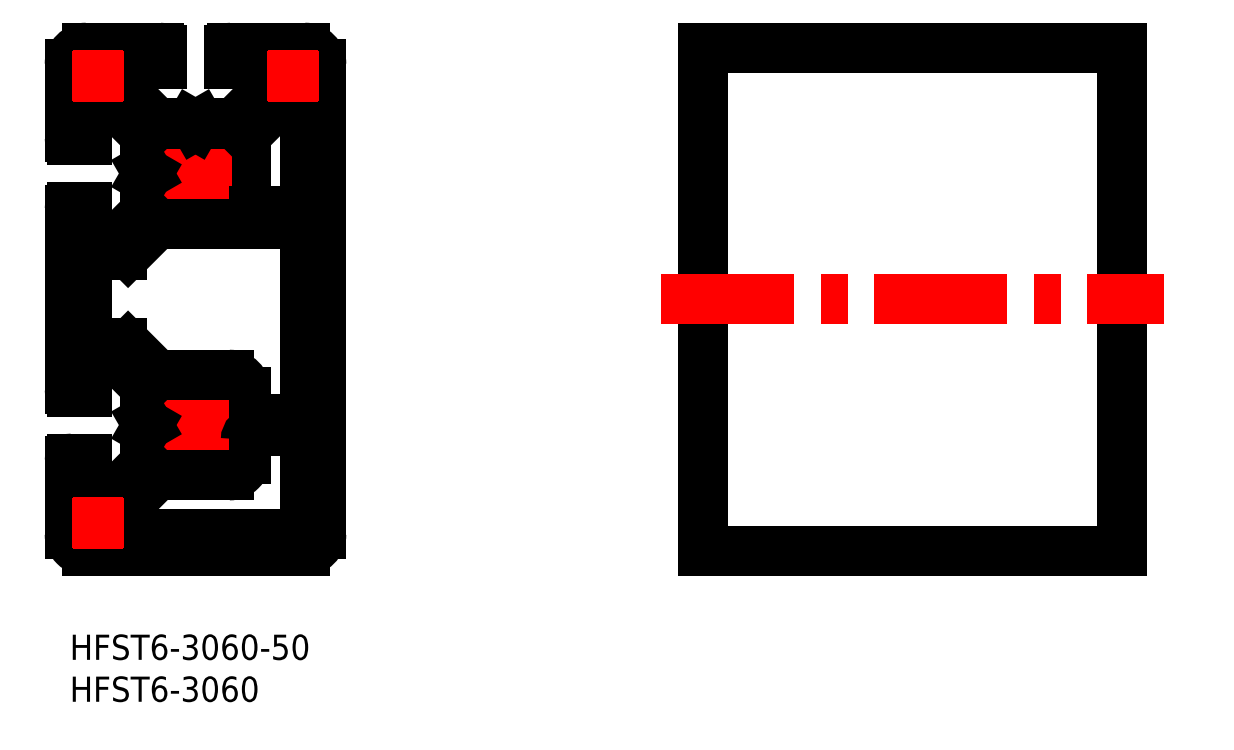
<metadata>
{"format":"dxf","ext":"dxf","renderer":"ezdxf+matplotlib","layout":"modelspace","background":"white","min_lineweight":24,"dpi":150}
</metadata>
<code>
0
SECTION
2
ENTITIES
0
INSERT
8
MSM_CONTINUOUS
2
*U2
10
0
20
0
30
0
0
INSERT
8
MSM_CONTINUOUS
2
*U3
10
0
20
0
30
0
0
LINE
8
MSM_CONTINUOUS
10
75.54
20
70
30
0
11
125.5
21
70
31
0
0
LINE
8
MSM_CONTINUOUS
10
75.54
20
10
30
0
11
125.5
21
10
31
0
0
LINE
8
MSM_CONTINUOUS
10
75.54
20
70
30
0
11
75.54
21
10
31
0
0
LINE
8
MSM_CONTINUOUS
10
125.5
20
70
30
0
11
125.5
21
10
31
0
0
LINE
8
MSM_CENTER
10
70.54
20
40
30
0
11
130.5
21
40
31
0
0
LINE
8
MSM_CONTINUOUS
10
2
20
16.75
30
0
11
5.336
21
16.75
31
0
0
LINE
8
MSM_CONTINUOUS
10
0
20
12
30
0
11
0
21
20.7
31
0
0
LINE
8
MSM_CONTINUOUS
10
2
20
16.75
30
0
11
2
21
21
31
0
0
LINE
8
MSM_CONTINUOUS
10
4.962
20
12
30
0
11
27
21
12
31
0
0
ARC
8
MSM_CONTINUOUS
10
27
20
13
30
0
40
1
50
270
51
0
0
LINE
8
MSM_CONTINUOUS
10
2
20
33.25
30
0
11
5.336
21
33.25
31
0
0
LINE
8
MSM_CONTINUOUS
10
3
20
34.75
30
0
11
6.25
21
34.75
31
0
0
ARC
8
MSM_CONTINUOUS
10
6.25
20
33.75
30
0
40
1
50
45
51
90
0
LINE
8
MSM_CONTINUOUS
10
0
20
29.3
30
0
11
1.42e-14
21
50.7
31
0
0
LINE
8
MSM_CONTINUOUS
10
2
20
29
30
0
11
2
21
33.25
31
0
0
LINE
8
MSM_CONTINUOUS
10
9
20
20.41
30
0
11
9
21
24.48
31
0
0
LINE
8
MSM_CONTINUOUS
10
21
20
21
30
0
11
21
21
23.25
31
0
0
LINE
8
MSM_CONTINUOUS
10
21
20
26.75
30
0
11
21
21
29
31
0
0
ARC
8
MSM_CONTINUOUS
10
19
20
29
30
0
40
2
50
360
51
90
0
ARC
8
MSM_CONTINUOUS
10
22
20
26.75
30
0
40
1
50
180
51
270
0
LINE
8
MSM_CONTINUOUS
10
9
20
25.52
30
0
11
9
21
29.59
31
0
0
LINE
8
MSM_CENTER
10
15
20
20.6
30
0
11
15
21
29.4
31
0
0
CIRCLE
8
MSM_CONTINUOUS
10
15
20
25
30
0
40
3.4
0
LINE
8
MSM_CENTER
10
10.6
20
25
30
0
11
19.4
21
25
31
0
0
LINE
8
MSM_CONTINUOUS
10
22
20
24.25
30
0
11
27
21
24.25
31
0
0
ARC
8
MSM_CONTINUOUS
10
22
20
23.25
30
0
40
1
50
90
51
180
0
LINE
8
MSM_CONTINUOUS
10
22
20
25.75
30
0
11
27
21
25.75
31
0
0
ARC
8
MSM_CONTINUOUS
10
27
20
26.75
30
0
40
1
50
270
51
360
0
LINE
8
MSM_CONTINUOUS
10
19
20
31
30
0
11
10.83
21
31
31
0
0
LINE
8
MSM_CONTINUOUS
10
19
20
19
30
0
11
10.83
21
19
31
0
0
ARC
8
MSM_CONTINUOUS
10
19
20
21
30
0
40
2
50
270
51
0
0
LINE
8
MSM_CONTINUOUS
10
2
20
10
30
0
11
28
21
10
31
0
0
ARC
8
MSM_CONTINUOUS
10
2
20
12
30
0
40
2
50
180
51
270
0
ARC
8
MSM_CONTINUOUS
10
28
20
12
30
0
40
2
50
270
51
360
0
ARC
8
MSM_CONTINUOUS
10
3.375
20
13.38
30
0
40
2.1
50
90
51
319.1
0
LINE
8
MSM_CONTINUOUS
10
2
20
29
30
0
11
0.3
21
29
31
0
0
LINE
8
MSM_CONTINUOUS
10
2
20
21
30
0
11
0.3
21
21
31
0
0
ARC
8
MSM_CONTINUOUS
10
0.3
20
29.3
30
0
40
0.3
50
180
51
270
0
ARC
8
MSM_CONTINUOUS
10
0.3
20
20.7
30
0
40
0.3
50
90
51
180
0
LINE
8
MSM_CONTINUOUS
10
6.957
20
34.46
30
0
11
10.12
21
31.29
31
0
0
ARC
8
MSM_CONTINUOUS
10
10.83
20
32
30
0
40
1
50
225
51
270
0
LINE
8
MSM_CONTINUOUS
10
5.336
20
33.25
30
0
11
9
21
29.59
31
0
0
LINE
8
MSM_CONTINUOUS
10
10.12
20
18.71
30
0
11
7.182
21
15.77
31
0
0
ARC
8
MSM_CONTINUOUS
10
10.83
20
18
30
0
40
1
50
90
51
135
0
LINE
8
MSM_CONTINUOUS
10
9
20
20.41
30
0
11
5.336
21
16.75
31
0
0
LINE
8
MSM_CONTINUOUS
10
3.375
20
15.48
30
0
11
6.475
21
15.48
31
0
0
ARC
8
MSM_CONTINUOUS
10
6.475
20
16.48
30
0
40
1
50
270
51
315
0
LINE
8
MSM_CONTINUOUS
10
9.3
20
25
30
0
11
9
21
25.52
31
0
0
LINE
8
MSM_CONTINUOUS
10
9.3
20
25
30
0
11
9
21
24.48
31
0
0
LINE
8
MSM_CONTINUOUS
10
2
20
46.75
30
0
11
5.336
21
46.75
31
0
0
LINE
8
MSM_CONTINUOUS
10
3
20
45.25
30
0
11
6.25
21
45.25
31
0
0
ARC
8
MSM_CONTINUOUS
10
3
20
44.25
30
0
40
1
50
90
51
180
0
LINE
8
MSM_CONTINUOUS
10
2
20
46.75
30
0
11
2
21
51
31
0
0
LINE
8
MSM_CONTINUOUS
10
23.25
20
64.66
30
0
11
23.25
21
68
31
0
0
LINE
8
MSM_CONTINUOUS
10
2
20
63.25
30
0
11
5.336
21
63.25
31
0
0
LINE
8
MSM_CONTINUOUS
10
0
20
59.3
30
0
11
0
21
68
31
0
0
LINE
8
MSM_CONTINUOUS
10
2
20
59
30
0
11
2
21
63.25
31
0
0
LINE
8
MSM_CONTINUOUS
10
9
20
50.41
30
0
11
9
21
54.48
31
0
0
LINE
8
MSM_CONTINUOUS
10
9
20
55.52
30
0
11
9
21
59.59
31
0
0
LINE
8
MSM_CONTINUOUS
10
21
20
51.5
30
0
11
21
21
59.17
31
0
0
ARC
8
MSM_CONTINUOUS
10
22
20
59.17
30
0
40
1
50
135
51
180
0
LINE
8
MSM_CONTINUOUS
10
6.75
20
64.66
30
0
11
6.75
21
68
31
0
0
LINE
8
MSM_CENTER
10
15
20
50.6
30
0
11
15
21
59.4
31
0
0
LINE
8
MSM_CONTINUOUS
10
28
20
51.5
30
0
11
28
21
65.04
31
0
0
ARC
8
MSM_CONTINUOUS
10
27
20
51.5
30
0
40
1
50
270
51
0
0
CIRCLE
8
MSM_CONTINUOUS
10
15
20
55
30
0
40
3.4
0
LINE
8
MSM_CENTER
10
10.6
20
55
30
0
11
19.4
21
55
31
0
0
LINE
8
MSM_CONTINUOUS
10
28
20
70
30
0
11
19.3
21
70
31
0
0
LINE
8
MSM_CONTINUOUS
10
23.25
20
68
30
0
11
19
21
68
31
0
0
LINE
8
MSM_CONTINUOUS
10
19.59
20
61
30
0
11
15.52
21
61
31
0
0
LINE
8
MSM_CONTINUOUS
10
14.48
20
61
30
0
11
10.41
21
61
31
0
0
LINE
8
MSM_CONTINUOUS
10
27
20
49
30
0
11
10.83
21
49
31
0
0
ARC
8
MSM_CONTINUOUS
10
10.83
20
48
30
0
40
1
50
90
51
135
0
LINE
8
MSM_CONTINUOUS
10
27
20
50.5
30
0
11
22
21
50.5
31
0
0
ARC
8
MSM_CONTINUOUS
10
22
20
51.5
30
0
40
1
50
180
51
270
0
LINE
8
MSM_CONTINUOUS
10
10.7
20
70
30
0
11
2
21
70
31
0
0
LINE
8
MSM_CONTINUOUS
10
11
20
68
30
0
11
6.75
21
68
31
0
0
ARC
8
MSM_CONTINUOUS
10
28
20
68
30
0
40
2
50
0
51
90
0
ARC
8
MSM_CONTINUOUS
10
2
20
68
30
0
40
2
50
90
51
180
0
CIRCLE
8
MSM_CONTINUOUS
10
3.375
20
66.62
30
0
40
2.1
0
ARC
8
MSM_CONTINUOUS
10
26.62
20
66.62
30
0
40
2.1
50
310.9
51
180
0
LINE
8
MSM_CONTINUOUS
10
2
20
59
30
0
11
0.3
21
59
31
0
0
LINE
8
MSM_CONTINUOUS
10
2
20
51
30
0
11
0.3
21
51
31
0
0
LINE
8
MSM_CONTINUOUS
10
11
20
69.7
30
0
11
11
21
68
31
0
0
LINE
8
MSM_CONTINUOUS
10
19
20
69.7
30
0
11
19
21
68
31
0
0
ARC
8
MSM_CONTINUOUS
10
10.7
20
69.7
30
0
40
0.3
50
6.514e-11
51
90
0
ARC
8
MSM_CONTINUOUS
10
19.3
20
69.7
30
0
40
0.3
50
90
51
180
0
ARC
8
MSM_CONTINUOUS
10
0.3
20
59.3
30
0
40
0.3
50
180
51
270
0
ARC
8
MSM_CONTINUOUS
10
0.3
20
50.7
30
0
40
0.3
50
90
51
180
0
LINE
8
MSM_CONTINUOUS
10
6.75
20
64.66
30
0
11
10.41
21
61
31
0
0
LINE
8
MSM_CONTINUOUS
10
5.336
20
63.25
30
0
11
9
21
59.59
31
0
0
LINE
8
MSM_CONTINUOUS
10
10.12
20
48.71
30
0
11
6.957
21
45.54
31
0
0
ARC
8
MSM_CONTINUOUS
10
6.25
20
46.25
30
0
40
1
50
270
51
315
0
LINE
8
MSM_CONTINUOUS
10
21.29
20
59.88
30
0
11
24.23
21
62.82
31
0
0
LINE
8
MSM_CONTINUOUS
10
23.25
20
64.66
30
0
11
19.59
21
61
31
0
0
LINE
8
MSM_CONTINUOUS
10
9
20
50.41
30
0
11
5.336
21
46.75
31
0
0
LINE
8
MSM_CONTINUOUS
10
24.52
20
66.62
30
0
11
24.52
21
63.52
31
0
0
ARC
8
MSM_CONTINUOUS
10
23.52
20
63.52
30
0
40
1
50
315
51
0
0
LINE
8
MSM_CONTINUOUS
10
9.3
20
55
30
0
11
9
21
55.52
31
0
0
LINE
8
MSM_CONTINUOUS
10
9.3
20
55
30
0
11
9
21
54.48
31
0
0
LINE
8
MSM_CONTINUOUS
10
15
20
60.7
30
0
11
14.48
21
61
31
0
0
LINE
8
MSM_CONTINUOUS
10
15
20
60.7
30
0
11
15.52
21
61
31
0
0
LINE
8
MSM_CONTINUOUS
10
30
20
12
30
0
11
30
21
68
31
0
0
LINE
8
MSM_CONTINUOUS
10
28
20
48
30
0
11
28
21
26.75
31
0
0
ARC
8
MSM_CONTINUOUS
10
27
20
48
30
0
40
1
50
0
51
90
0
LINE
8
MSM_CONTINUOUS
10
2
20
44.25
30
0
11
2
21
35.75
31
0
0
ARC
8
MSM_CONTINUOUS
10
3
20
35.75
30
0
40
1
50
180
51
270
0
LINE
8
MSM_CONTINUOUS
10
28
20
23.25
30
0
11
28
21
13
31
0
0
ARC
8
MSM_CONTINUOUS
10
27
20
23.25
30
0
40
1
50
0
51
90
0
LINE
8
MSM_CENTER
10
3.375
20
69.72
30
0
11
3.375
21
63.52
31
0
0
LINE
8
MSM_CENTER
10
0.275
20
66.62
30
0
11
6.475
21
66.62
31
0
0
LINE
8
MSM_CENTER
10
26.62
20
69.72
30
0
11
26.62
21
63.52
31
0
0
LINE
8
MSM_CENTER
10
23.52
20
66.62
30
0
11
29.72
21
66.62
31
0
0
LINE
8
MSM_CENTER
10
3.375
20
16.47
30
0
11
3.375
21
10.28
31
0
0
LINE
8
MSM_CENTER
10
0.275
20
13.37
30
0
11
6.475
21
13.37
31
0
0
ENDSEC
0
EOF

</code>
